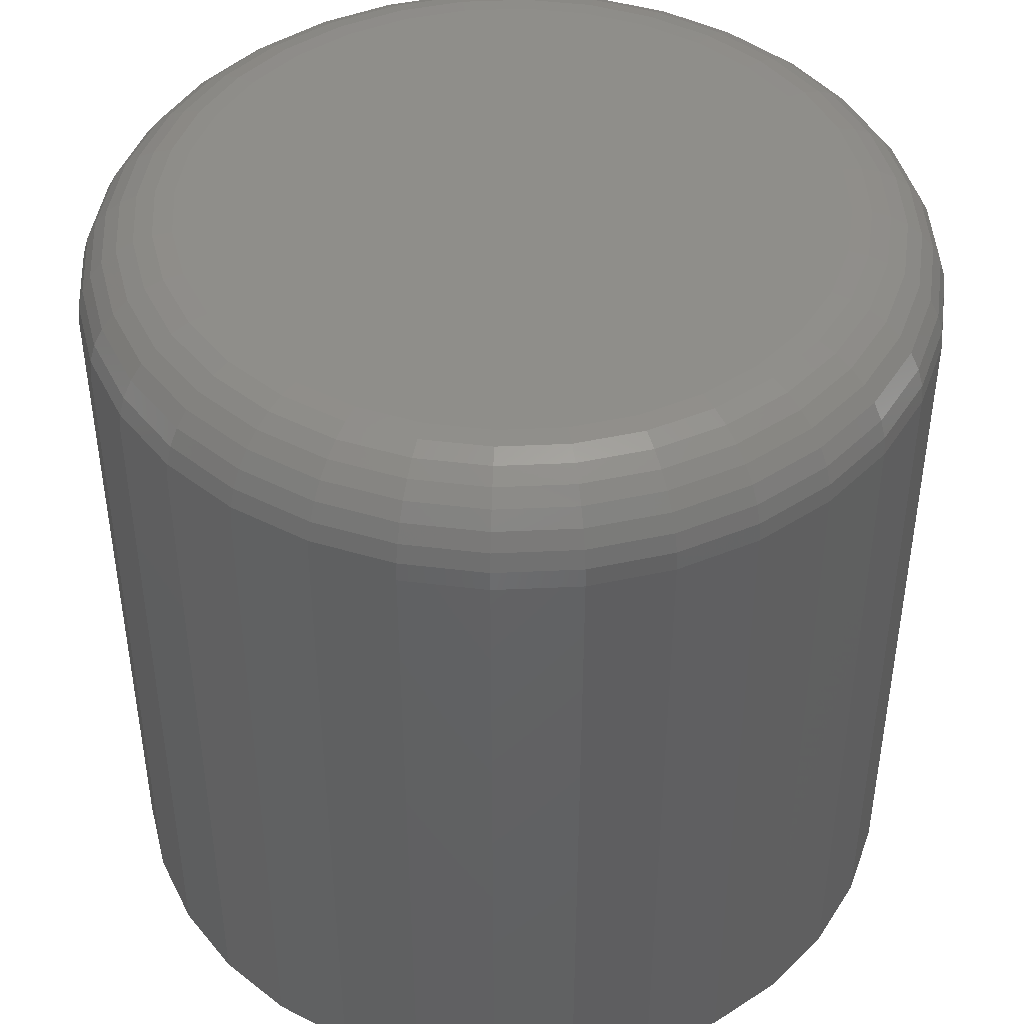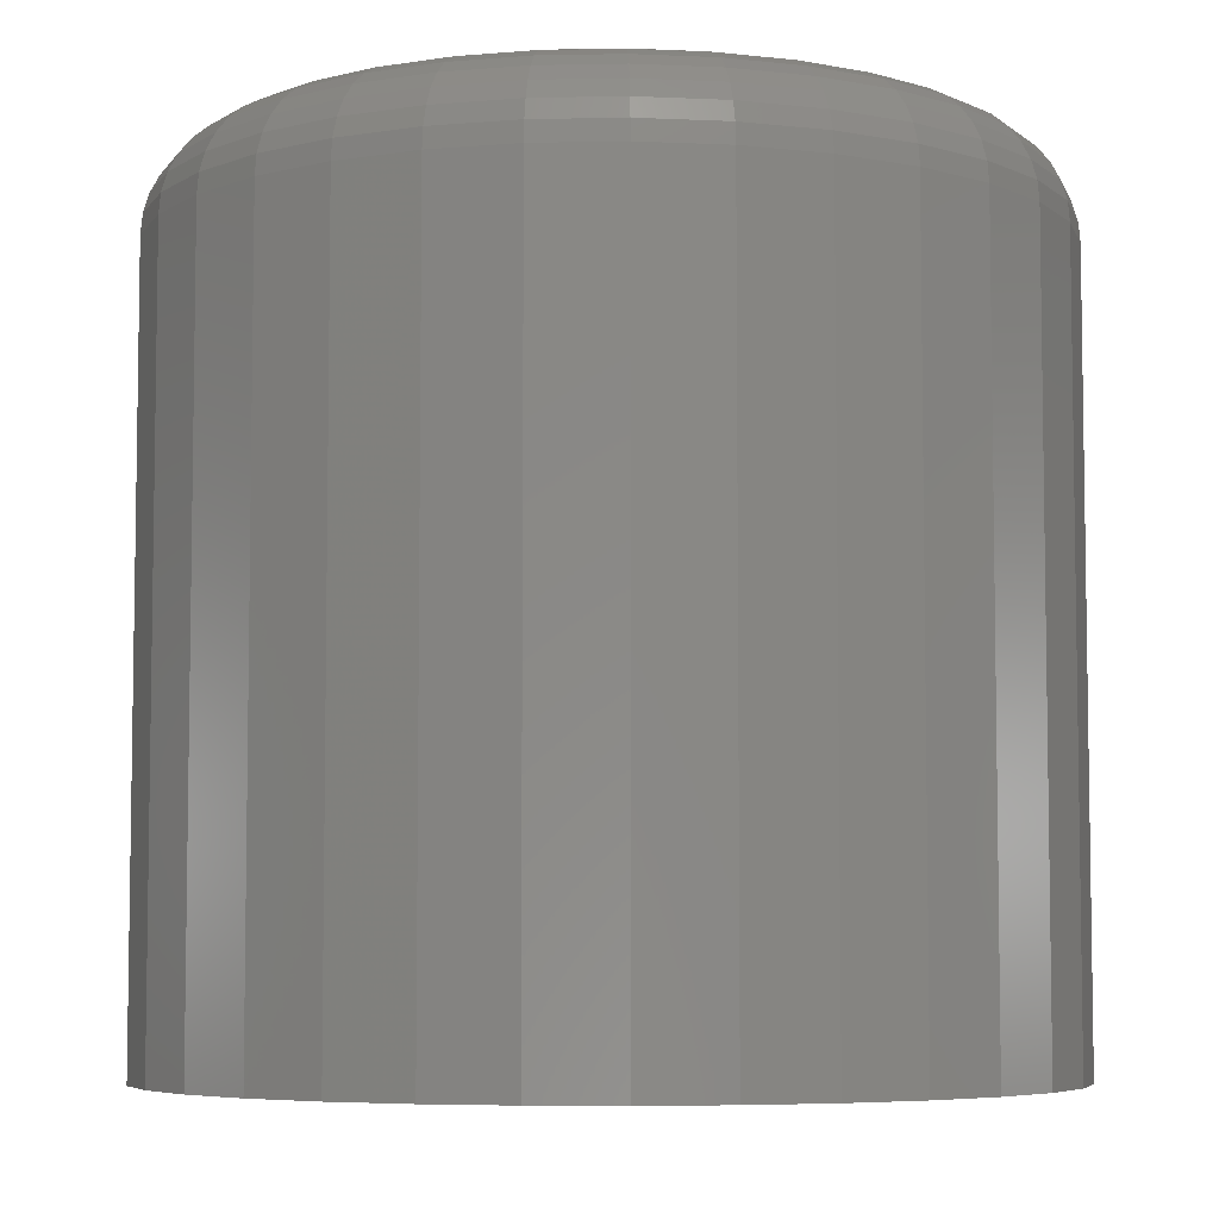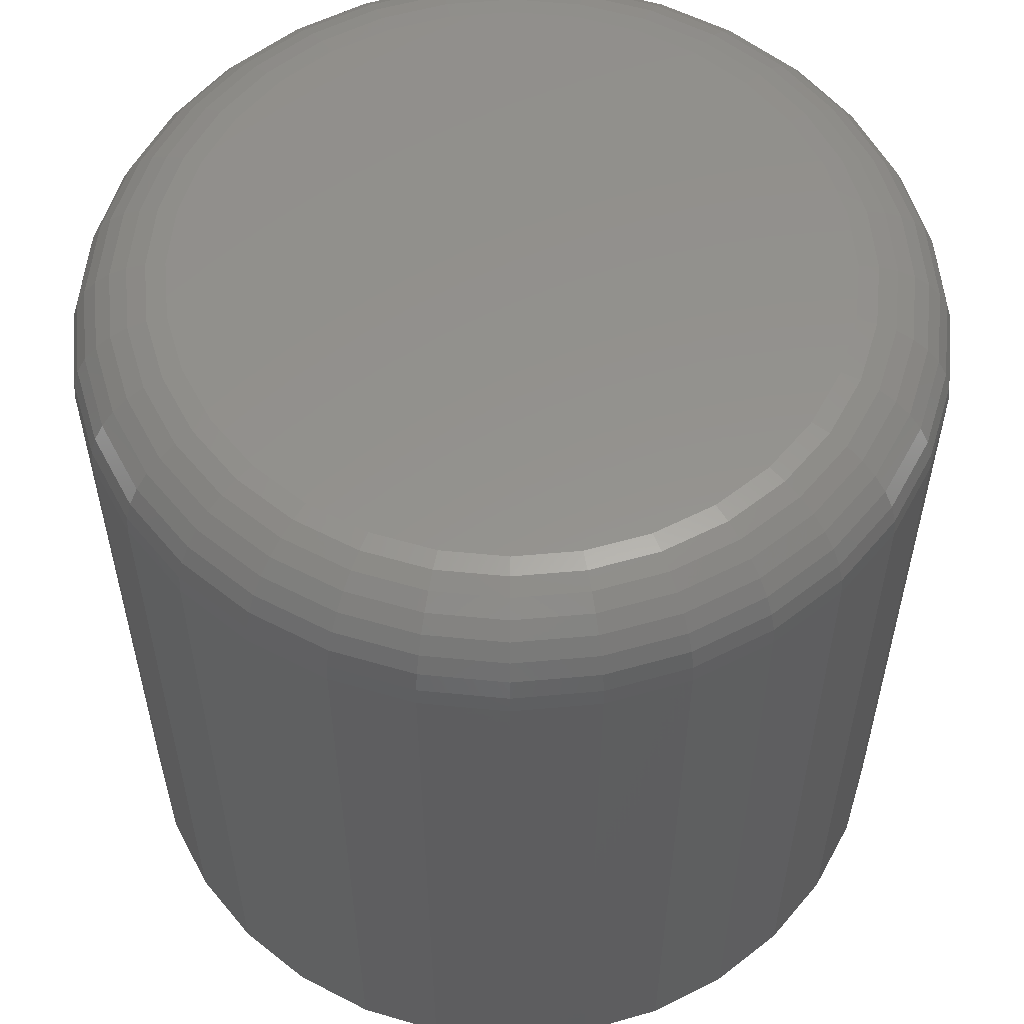
<metadata>
{"format":"stl","ext":"stl","renderer":"f3d","projection":"perspective","resolution":1024,"background":"white","views":[{"elev":44.5,"azim":-98.7,"up":"+Z"},{"elev":-6.0,"azim":-137.2,"up":"+Z"},{"elev":56.4,"azim":101.5,"up":"+Z"}]}
</metadata>
<code>
# stl→obj: 320 verts, 636 faces
v 0.0006579 0.05082 0.1328
v -0.009385 0.04983 0.1328
v -0.01904 0.0469 0.1328
v 0.0107 0.04983 0.1328
v 0.02036 0.0469 0.1328
v -0.02794 0.04215 0.1328
v 0.02926 0.04215 0.1328
v -0.03574 0.03574 0.1328
v 0.03706 0.03574 0.1328
v -0.04215 0.02794 0.1328
v 0.04346 0.02794 0.1328
v -0.0469 0.01904 0.1328
v 0.04822 0.01904 0.1328
v -0.04983 0.009385 0.1328
v 0.05115 0.009385 0.1328
v 0.05115 -0.0107 0.1328
v -0.0469 -0.02036 0.1328
v 0.04822 -0.02036 0.1328
v -0.04215 -0.02926 0.1328
v 0.04346 -0.02926 0.1328
v -0.03574 -0.03706 0.1328
v 0.03706 -0.03706 0.1328
v -0.02794 -0.04346 0.1328
v 0.02926 -0.04346 0.1328
v -0.01904 -0.04822 0.1328
v 0.02036 -0.04822 0.1328
v -0.009385 -0.05115 0.1328
v 0.0006579 -0.05214 0.1328
v 0.0107 -0.05115 0.1328
v 0.05214 -0.0006579 0.1328
v -0.05082 -0.0006579 0.1328
v -0.04983 -0.0107 0.1328
v 0.06776 -0.0006579 0
v 0.06776 -0.0006579 0.1172
v 0.06647 -0.01375 0
v 0.06647 -0.01375 0.1172
v 0.06266 -0.02634 0
v 0.06266 -0.02634 0.1172
v 0.05645 -0.03794 0
v 0.05645 -0.03794 0.1172
v 0.04811 -0.04811 0
v 0.04811 -0.04811 0.1172
v 0.03794 -0.05645 0
v 0.03794 -0.05645 0.1172
v 0.02634 -0.06266 0
v 0.02634 -0.06266 0.1172
v 0.01375 -0.06647 0
v 0.01375 -0.06647 0.1172
v 0.0006579 -0.06776 0
v 0.0006579 -0.06776 0.1172
v -0.01243 -0.06647 0
v -0.01243 -0.06647 0.1172
v -0.02502 -0.06266 0
v -0.02502 -0.06266 0.1172
v -0.03662 -0.05645 0
v -0.03662 -0.05645 0.1172
v -0.04679 -0.04811 0
v -0.04679 -0.04811 0.1172
v -0.05514 -0.03794 0
v -0.05514 -0.03794 0.1172
v -0.06134 -0.02634 0
v -0.06134 -0.02634 0.1172
v -0.06516 -0.01375 0
v -0.06516 -0.01375 0.1172
v -0.06645 -0.0006579 0
v -0.06645 -0.0006579 0.1172
v -0.06516 0.01243 0
v -0.06516 0.01243 0.1172
v -0.06134 0.02502 0
v -0.06134 0.02502 0.1172
v -0.05514 0.03662 0
v -0.05514 0.03662 0.1172
v -0.04679 0.04679 0
v -0.04679 0.04679 0.1172
v -0.03662 0.05514 0
v -0.03662 0.05514 0.1172
v -0.02502 0.06134 0
v -0.02502 0.06134 0.1172
v -0.01243 0.06516 0
v -0.01243 0.06516 0.1172
v 0.0006579 0.06645 0
v 0.0006579 0.06645 0.1172
v 0.01375 0.06516 0
v 0.01375 0.06516 0.1172
v 0.02634 0.06134 0
v 0.02634 0.06134 0.1172
v 0.03794 0.05514 0
v 0.03794 0.05514 0.1172
v 0.04811 0.04679 0
v 0.04811 0.04679 0.1172
v 0.05645 0.03662 0
v 0.05645 0.03662 0.1172
v 0.06266 0.02502 0
v 0.06266 0.02502 0.1172
v 0.06647 0.01243 0
v 0.06647 0.01243 0.1172
v -0.05387 -0.0006579 0.1325
v -0.05282 0.00998 0.1325
v -0.0568 -0.0006579 0.1316
v -0.0557 0.01055 0.1316
v -0.0595 -0.0006579 0.1302
v -0.05835 0.01108 0.1302
v -0.06187 -0.0006579 0.1282
v -0.06067 0.01154 0.1282
v -0.06381 -0.0006579 0.1259
v -0.06258 0.01192 0.1259
v -0.06526 -0.0006579 0.1232
v -0.06399 0.0122 0.1232
v -0.06615 -0.0006579 0.1202
v -0.06486 0.01238 0.1202
v 0.05414 0.00998 0.1325
v 0.05519 -0.0006579 0.1325
v 0.05701 0.01055 0.1316
v 0.05812 -0.0006579 0.1316
v 0.05966 0.01108 0.1302
v 0.06082 -0.0006579 0.1302
v 0.06199 0.01154 0.1282
v 0.06319 -0.0006579 0.1282
v 0.06389 0.01192 0.1259
v 0.06513 -0.0006579 0.1259
v 0.06531 0.0122 0.1232
v 0.06657 -0.0006579 0.1232
v 0.06618 0.01238 0.1202
v 0.06746 -0.0006579 0.1202
v 0.05104 0.02021 0.1325
v 0.05374 0.02133 0.1316
v 0.05624 0.02236 0.1302
v 0.05843 0.02327 0.1282
v 0.06022 0.02401 0.1259
v 0.06156 0.02457 0.1232
v 0.06238 0.02491 0.1202
v 0.046 0.02964 0.1325
v 0.04843 0.03127 0.1316
v 0.05068 0.03277 0.1302
v 0.05265 0.03408 0.1282
v 0.05426 0.03516 0.1259
v 0.05546 0.03596 0.1232
v 0.0562 0.03646 0.1202
v 0.03922 0.0379 0.1325
v 0.04129 0.03997 0.1316
v 0.0432 0.04188 0.1302
v 0.04487 0.04356 0.1282
v 0.04625 0.04493 0.1259
v 0.04727 0.04595 0.1232
v 0.0479 0.04658 0.1202
v 0.03095 0.04468 0.1325
v 0.03258 0.04712 0.1316
v 0.03408 0.04936 0.1302
v 0.0354 0.05133 0.1282
v 0.03648 0.05295 0.1259
v 0.03728 0.05415 0.1232
v 0.03777 0.05489 0.1202
v 0.02153 0.04972 0.1325
v 0.02265 0.05243 0.1316
v 0.02368 0.05492 0.1302
v 0.02459 0.05711 0.1282
v 0.02533 0.05891 0.1259
v 0.02588 0.06024 0.1232
v 0.02622 0.06106 0.1202
v 0.0113 0.05282 0.1325
v 0.01187 0.0557 0.1316
v 0.01239 0.05835 0.1302
v 0.01286 0.06067 0.1282
v 0.01324 0.06258 0.1259
v 0.01352 0.06399 0.1232
v 0.01369 0.06486 0.1202
v 0.0006579 0.05387 0.1325
v 0.0006579 0.0568 0.1316
v 0.0006579 0.0595 0.1302
v 0.0006579 0.06187 0.1282
v 0.0006579 0.06381 0.1259
v 0.0006579 0.06526 0.1232
v 0.0006579 0.06615 0.1202
v -0.00998 0.05282 0.1325
v -0.01055 0.0557 0.1316
v -0.01108 0.05835 0.1302
v -0.01154 0.06067 0.1282
v -0.01192 0.06258 0.1259
v -0.0122 0.06399 0.1232
v -0.01238 0.06486 0.1202
v -0.02021 0.04972 0.1325
v -0.02133 0.05243 0.1316
v -0.02236 0.05492 0.1302
v -0.02327 0.05711 0.1282
v -0.02401 0.05891 0.1259
v -0.02457 0.06024 0.1232
v -0.02491 0.06106 0.1202
v -0.02964 0.04468 0.1325
v -0.03127 0.04712 0.1316
v -0.03277 0.04936 0.1302
v -0.03408 0.05133 0.1282
v -0.03516 0.05295 0.1259
v -0.03596 0.05415 0.1232
v -0.03646 0.05489 0.1202
v -0.0379 0.0379 0.1325
v -0.03997 0.03997 0.1316
v -0.04188 0.04188 0.1302
v -0.04356 0.04356 0.1282
v -0.04493 0.04493 0.1259
v -0.04595 0.04595 0.1232
v -0.04658 0.04658 0.1202
v -0.04468 0.02964 0.1325
v -0.04712 0.03127 0.1316
v -0.04936 0.03277 0.1302
v -0.05133 0.03408 0.1282
v -0.05295 0.03516 0.1259
v -0.05415 0.03596 0.1232
v -0.05489 0.03646 0.1202
v -0.04972 0.02021 0.1325
v -0.05243 0.02133 0.1316
v -0.05492 0.02236 0.1302
v -0.05711 0.02327 0.1282
v -0.05891 0.02401 0.1259
v -0.06024 0.02457 0.1232
v -0.06106 0.02491 0.1202
v 0.05414 -0.0113 0.1325
v 0.05701 -0.01187 0.1316
v 0.05966 -0.01239 0.1302
v 0.06199 -0.01286 0.1282
v 0.06389 -0.01324 0.1259
v 0.06531 -0.01352 0.1232
v 0.06618 -0.01369 0.1202
v -0.05282 -0.0113 0.1325
v -0.0557 -0.01187 0.1316
v -0.05835 -0.01239 0.1302
v -0.06067 -0.01286 0.1282
v -0.06258 -0.01324 0.1259
v -0.06399 -0.01352 0.1232
v -0.06486 -0.01369 0.1202
v -0.04972 -0.02153 0.1325
v -0.05243 -0.02265 0.1316
v -0.05492 -0.02368 0.1302
v -0.05711 -0.02459 0.1282
v -0.05891 -0.02533 0.1259
v -0.06024 -0.02588 0.1232
v -0.06106 -0.02622 0.1202
v -0.04468 -0.03095 0.1325
v -0.04712 -0.03258 0.1316
v -0.04936 -0.03408 0.1302
v -0.05133 -0.0354 0.1282
v -0.05295 -0.03648 0.1259
v -0.05415 -0.03728 0.1232
v -0.05489 -0.03777 0.1202
v -0.0379 -0.03922 0.1325
v -0.03997 -0.04129 0.1316
v -0.04188 -0.0432 0.1302
v -0.04356 -0.04487 0.1282
v -0.04493 -0.04625 0.1259
v -0.04595 -0.04727 0.1232
v -0.04658 -0.0479 0.1202
v -0.02964 -0.046 0.1325
v -0.03127 -0.04843 0.1316
v -0.03277 -0.05068 0.1302
v -0.03408 -0.05265 0.1282
v -0.03516 -0.05426 0.1259
v -0.03596 -0.05546 0.1232
v -0.03646 -0.0562 0.1202
v -0.02021 -0.05104 0.1325
v -0.02133 -0.05374 0.1316
v -0.02236 -0.05624 0.1302
v -0.02327 -0.05843 0.1282
v -0.02401 -0.06022 0.1259
v -0.02457 -0.06156 0.1232
v -0.02491 -0.06238 0.1202
v -0.00998 -0.05414 0.1325
v -0.01055 -0.05701 0.1316
v -0.01108 -0.05966 0.1302
v -0.01154 -0.06199 0.1282
v -0.01192 -0.06389 0.1259
v -0.0122 -0.06531 0.1232
v -0.01238 -0.06618 0.1202
v 0.0006579 -0.05519 0.1325
v 0.0006579 -0.05812 0.1316
v 0.0006579 -0.06082 0.1302
v 0.0006579 -0.06319 0.1282
v 0.0006579 -0.06513 0.1259
v 0.0006579 -0.06657 0.1232
v 0.0006579 -0.06746 0.1202
v 0.0113 -0.05414 0.1325
v 0.01187 -0.05701 0.1316
v 0.01239 -0.05966 0.1302
v 0.01286 -0.06199 0.1282
v 0.01324 -0.06389 0.1259
v 0.01352 -0.06531 0.1232
v 0.01369 -0.06618 0.1202
v 0.02153 -0.05104 0.1325
v 0.02265 -0.05374 0.1316
v 0.02368 -0.05624 0.1302
v 0.02459 -0.05843 0.1282
v 0.02533 -0.06022 0.1259
v 0.02588 -0.06156 0.1232
v 0.02622 -0.06238 0.1202
v 0.03095 -0.046 0.1325
v 0.03258 -0.04843 0.1316
v 0.03408 -0.05068 0.1302
v 0.0354 -0.05265 0.1282
v 0.03648 -0.05426 0.1259
v 0.03728 -0.05546 0.1232
v 0.03777 -0.0562 0.1202
v 0.03922 -0.03922 0.1325
v 0.04129 -0.04129 0.1316
v 0.0432 -0.0432 0.1302
v 0.04487 -0.04487 0.1282
v 0.04625 -0.04625 0.1259
v 0.04727 -0.04727 0.1232
v 0.0479 -0.0479 0.1202
v 0.046 -0.03095 0.1325
v 0.04843 -0.03258 0.1316
v 0.05068 -0.03408 0.1302
v 0.05265 -0.0354 0.1282
v 0.05426 -0.03648 0.1259
v 0.05546 -0.03728 0.1232
v 0.0562 -0.03777 0.1202
v 0.05104 -0.02153 0.1325
v 0.05374 -0.02265 0.1316
v 0.05624 -0.02368 0.1302
v 0.05843 -0.02459 0.1282
v 0.06022 -0.02533 0.1259
v 0.06156 -0.02588 0.1232
v 0.06238 -0.02622 0.1202
f 1 2 3
f 4 1 3
f 4 3 5
f 5 3 6
f 5 6 7
f 7 6 8
f 7 8 9
f 9 8 10
f 9 10 11
f 11 10 12
f 11 12 13
f 13 12 14
f 13 14 15
f 16 17 18
f 18 17 19
f 18 19 20
f 20 19 21
f 20 21 22
f 22 21 23
f 22 23 24
f 24 23 25
f 24 25 26
f 26 25 27
f 26 27 28
f 26 28 29
f 15 14 30
f 30 14 31
f 30 31 16
f 16 31 32
f 16 32 17
f 33 34 35
f 35 34 36
f 35 36 37
f 37 36 38
f 37 38 39
f 39 38 40
f 39 40 41
f 41 40 42
f 41 42 43
f 43 42 44
f 43 44 45
f 45 44 46
f 45 46 47
f 47 46 48
f 47 48 49
f 49 48 50
f 49 50 51
f 51 50 52
f 51 52 53
f 53 52 54
f 53 54 55
f 55 54 56
f 55 56 57
f 57 56 58
f 57 58 59
f 59 58 60
f 59 60 61
f 61 60 62
f 61 62 63
f 63 62 64
f 63 64 65
f 65 64 66
f 65 66 67
f 67 66 68
f 67 68 69
f 69 68 70
f 69 70 71
f 71 70 72
f 71 72 73
f 73 72 74
f 73 74 75
f 75 74 76
f 75 76 77
f 77 76 78
f 77 78 79
f 79 78 80
f 79 80 81
f 81 80 82
f 81 82 83
f 83 82 84
f 83 84 85
f 85 84 86
f 85 86 87
f 87 86 88
f 87 88 89
f 89 88 90
f 89 90 91
f 91 90 92
f 91 92 93
f 93 92 94
f 93 94 95
f 95 94 96
f 95 96 33
f 33 96 34
f 31 14 97
f 97 14 98
f 97 98 99
f 99 98 100
f 99 100 101
f 101 100 102
f 101 102 103
f 103 102 104
f 103 104 105
f 105 104 106
f 105 106 107
f 107 106 108
f 107 108 109
f 109 108 110
f 109 110 66
f 66 110 68
f 15 30 111
f 111 30 112
f 111 112 113
f 113 112 114
f 113 114 115
f 115 114 116
f 115 116 117
f 117 116 118
f 117 118 119
f 119 118 120
f 119 120 121
f 121 120 122
f 121 122 123
f 123 122 124
f 123 124 96
f 96 124 34
f 13 15 125
f 125 15 111
f 125 111 126
f 126 111 113
f 126 113 127
f 127 113 115
f 127 115 128
f 128 115 117
f 128 117 129
f 129 117 119
f 129 119 130
f 130 119 121
f 130 121 131
f 131 121 123
f 131 123 94
f 94 123 96
f 11 13 132
f 132 13 125
f 132 125 133
f 133 125 126
f 133 126 134
f 134 126 127
f 134 127 135
f 135 127 128
f 135 128 136
f 136 128 129
f 136 129 137
f 137 129 130
f 137 130 138
f 138 130 131
f 138 131 92
f 92 131 94
f 9 11 139
f 139 11 132
f 139 132 140
f 140 132 133
f 140 133 141
f 141 133 134
f 141 134 142
f 142 134 135
f 142 135 143
f 143 135 136
f 143 136 144
f 144 136 137
f 144 137 145
f 145 137 138
f 145 138 90
f 90 138 92
f 7 9 146
f 146 9 139
f 146 139 147
f 147 139 140
f 147 140 148
f 148 140 141
f 148 141 149
f 149 141 142
f 149 142 150
f 150 142 143
f 150 143 151
f 151 143 144
f 151 144 152
f 152 144 145
f 152 145 88
f 88 145 90
f 5 7 153
f 153 7 146
f 153 146 154
f 154 146 147
f 154 147 155
f 155 147 148
f 155 148 156
f 156 148 149
f 156 149 157
f 157 149 150
f 157 150 158
f 158 150 151
f 158 151 159
f 159 151 152
f 159 152 86
f 86 152 88
f 4 5 160
f 160 5 153
f 160 153 161
f 161 153 154
f 161 154 162
f 162 154 155
f 162 155 163
f 163 155 156
f 163 156 164
f 164 156 157
f 164 157 165
f 165 157 158
f 165 158 166
f 166 158 159
f 166 159 84
f 84 159 86
f 1 4 167
f 167 4 160
f 167 160 168
f 168 160 161
f 168 161 169
f 169 161 162
f 169 162 170
f 170 162 163
f 170 163 171
f 171 163 164
f 171 164 172
f 172 164 165
f 172 165 173
f 173 165 166
f 173 166 82
f 82 166 84
f 2 1 174
f 174 1 167
f 174 167 175
f 175 167 168
f 175 168 176
f 176 168 169
f 176 169 177
f 177 169 170
f 177 170 178
f 178 170 171
f 178 171 179
f 179 171 172
f 179 172 180
f 180 172 173
f 180 173 80
f 80 173 82
f 3 2 181
f 181 2 174
f 181 174 182
f 182 174 175
f 182 175 183
f 183 175 176
f 183 176 184
f 184 176 177
f 184 177 185
f 185 177 178
f 185 178 186
f 186 178 179
f 186 179 187
f 187 179 180
f 187 180 78
f 78 180 80
f 6 3 188
f 188 3 181
f 188 181 189
f 189 181 182
f 189 182 190
f 190 182 183
f 190 183 191
f 191 183 184
f 191 184 192
f 192 184 185
f 192 185 193
f 193 185 186
f 193 186 194
f 194 186 187
f 194 187 76
f 76 187 78
f 8 6 195
f 195 6 188
f 195 188 196
f 196 188 189
f 196 189 197
f 197 189 190
f 197 190 198
f 198 190 191
f 198 191 199
f 199 191 192
f 199 192 200
f 200 192 193
f 200 193 201
f 201 193 194
f 201 194 74
f 74 194 76
f 10 8 202
f 202 8 195
f 202 195 203
f 203 195 196
f 203 196 204
f 204 196 197
f 204 197 205
f 205 197 198
f 205 198 206
f 206 198 199
f 206 199 207
f 207 199 200
f 207 200 208
f 208 200 201
f 208 201 72
f 72 201 74
f 12 10 209
f 209 10 202
f 209 202 210
f 210 202 203
f 210 203 211
f 211 203 204
f 211 204 212
f 212 204 205
f 212 205 213
f 213 205 206
f 213 206 214
f 214 206 207
f 214 207 215
f 215 207 208
f 215 208 70
f 70 208 72
f 14 12 98
f 98 12 209
f 98 209 100
f 100 209 210
f 100 210 102
f 102 210 211
f 102 211 104
f 104 211 212
f 104 212 106
f 106 212 213
f 106 213 108
f 108 213 214
f 108 214 110
f 110 214 215
f 110 215 68
f 68 215 70
f 30 16 112
f 112 16 216
f 112 216 114
f 114 216 217
f 114 217 116
f 116 217 218
f 116 218 118
f 118 218 219
f 118 219 120
f 120 219 220
f 120 220 122
f 122 220 221
f 122 221 124
f 124 221 222
f 124 222 34
f 34 222 36
f 32 31 223
f 223 31 97
f 223 97 224
f 224 97 99
f 224 99 225
f 225 99 101
f 225 101 226
f 226 101 103
f 226 103 227
f 227 103 105
f 227 105 228
f 228 105 107
f 228 107 229
f 229 107 109
f 229 109 64
f 64 109 66
f 17 32 230
f 230 32 223
f 230 223 231
f 231 223 224
f 231 224 232
f 232 224 225
f 232 225 233
f 233 225 226
f 233 226 234
f 234 226 227
f 234 227 235
f 235 227 228
f 235 228 236
f 236 228 229
f 236 229 62
f 62 229 64
f 19 17 237
f 237 17 230
f 237 230 238
f 238 230 231
f 238 231 239
f 239 231 232
f 239 232 240
f 240 232 233
f 240 233 241
f 241 233 234
f 241 234 242
f 242 234 235
f 242 235 243
f 243 235 236
f 243 236 60
f 60 236 62
f 21 19 244
f 244 19 237
f 244 237 245
f 245 237 238
f 245 238 246
f 246 238 239
f 246 239 247
f 247 239 240
f 247 240 248
f 248 240 241
f 248 241 249
f 249 241 242
f 249 242 250
f 250 242 243
f 250 243 58
f 58 243 60
f 23 21 251
f 251 21 244
f 251 244 252
f 252 244 245
f 252 245 253
f 253 245 246
f 253 246 254
f 254 246 247
f 254 247 255
f 255 247 248
f 255 248 256
f 256 248 249
f 256 249 257
f 257 249 250
f 257 250 56
f 56 250 58
f 25 23 258
f 258 23 251
f 258 251 259
f 259 251 252
f 259 252 260
f 260 252 253
f 260 253 261
f 261 253 254
f 261 254 262
f 262 254 255
f 262 255 263
f 263 255 256
f 263 256 264
f 264 256 257
f 264 257 54
f 54 257 56
f 27 25 265
f 265 25 258
f 265 258 266
f 266 258 259
f 266 259 267
f 267 259 260
f 267 260 268
f 268 260 261
f 268 261 269
f 269 261 262
f 269 262 270
f 270 262 263
f 270 263 271
f 271 263 264
f 271 264 52
f 52 264 54
f 28 27 272
f 272 27 265
f 272 265 273
f 273 265 266
f 273 266 274
f 274 266 267
f 274 267 275
f 275 267 268
f 275 268 276
f 276 268 269
f 276 269 277
f 277 269 270
f 277 270 278
f 278 270 271
f 278 271 50
f 50 271 52
f 29 28 279
f 279 28 272
f 279 272 280
f 280 272 273
f 280 273 281
f 281 273 274
f 281 274 282
f 282 274 275
f 282 275 283
f 283 275 276
f 283 276 284
f 284 276 277
f 284 277 285
f 285 277 278
f 285 278 48
f 48 278 50
f 26 29 286
f 286 29 279
f 286 279 287
f 287 279 280
f 287 280 288
f 288 280 281
f 288 281 289
f 289 281 282
f 289 282 290
f 290 282 283
f 290 283 291
f 291 283 284
f 291 284 292
f 292 284 285
f 292 285 46
f 46 285 48
f 24 26 293
f 293 26 286
f 293 286 294
f 294 286 287
f 294 287 295
f 295 287 288
f 295 288 296
f 296 288 289
f 296 289 297
f 297 289 290
f 297 290 298
f 298 290 291
f 298 291 299
f 299 291 292
f 299 292 44
f 44 292 46
f 22 24 300
f 300 24 293
f 300 293 301
f 301 293 294
f 301 294 302
f 302 294 295
f 302 295 303
f 303 295 296
f 303 296 304
f 304 296 297
f 304 297 305
f 305 297 298
f 305 298 306
f 306 298 299
f 306 299 42
f 42 299 44
f 20 22 307
f 307 22 300
f 307 300 308
f 308 300 301
f 308 301 309
f 309 301 302
f 309 302 310
f 310 302 303
f 310 303 311
f 311 303 304
f 311 304 312
f 312 304 305
f 312 305 313
f 313 305 306
f 313 306 40
f 40 306 42
f 18 20 314
f 314 20 307
f 314 307 315
f 315 307 308
f 315 308 316
f 316 308 309
f 316 309 317
f 317 309 310
f 317 310 318
f 318 310 311
f 318 311 319
f 319 311 312
f 319 312 320
f 320 312 313
f 320 313 38
f 38 313 40
f 16 18 216
f 216 18 314
f 216 314 217
f 217 314 315
f 217 315 218
f 218 315 316
f 218 316 219
f 219 316 317
f 219 317 220
f 220 317 318
f 220 318 221
f 221 318 319
f 221 319 222
f 222 319 320
f 222 320 36
f 36 320 38
f 81 83 79
f 77 79 83
f 85 77 83
f 75 77 85
f 87 75 85
f 73 75 87
f 89 73 87
f 71 73 89
f 91 71 89
f 41 57 39
f 55 57 41
f 43 55 41
f 53 55 43
f 45 53 43
f 51 53 45
f 47 51 45
f 49 51 47
f 57 59 39
f 39 59 61
f 39 61 37
f 37 61 63
f 37 63 35
f 35 63 65
f 35 65 33
f 33 65 67
f 33 67 95
f 95 67 69
f 95 69 93
f 93 69 71
f 93 71 91

</code>
